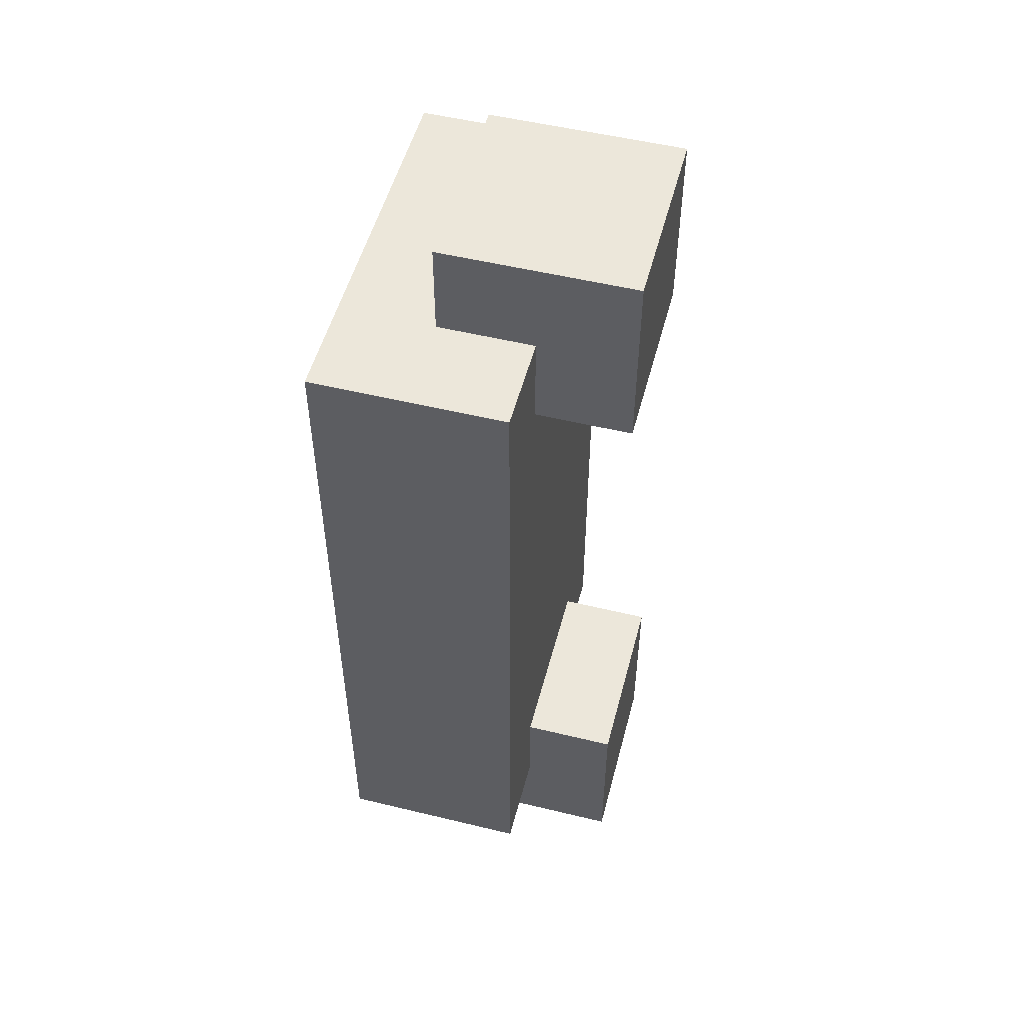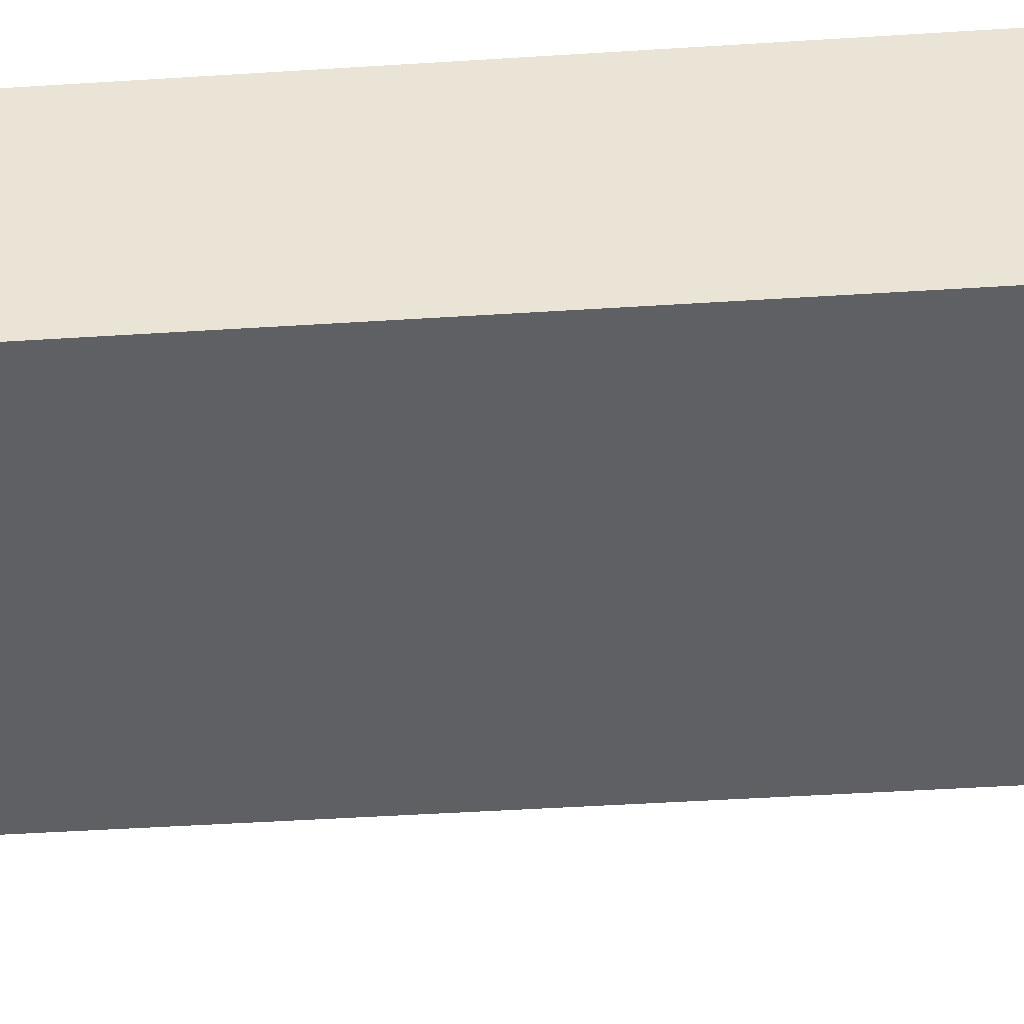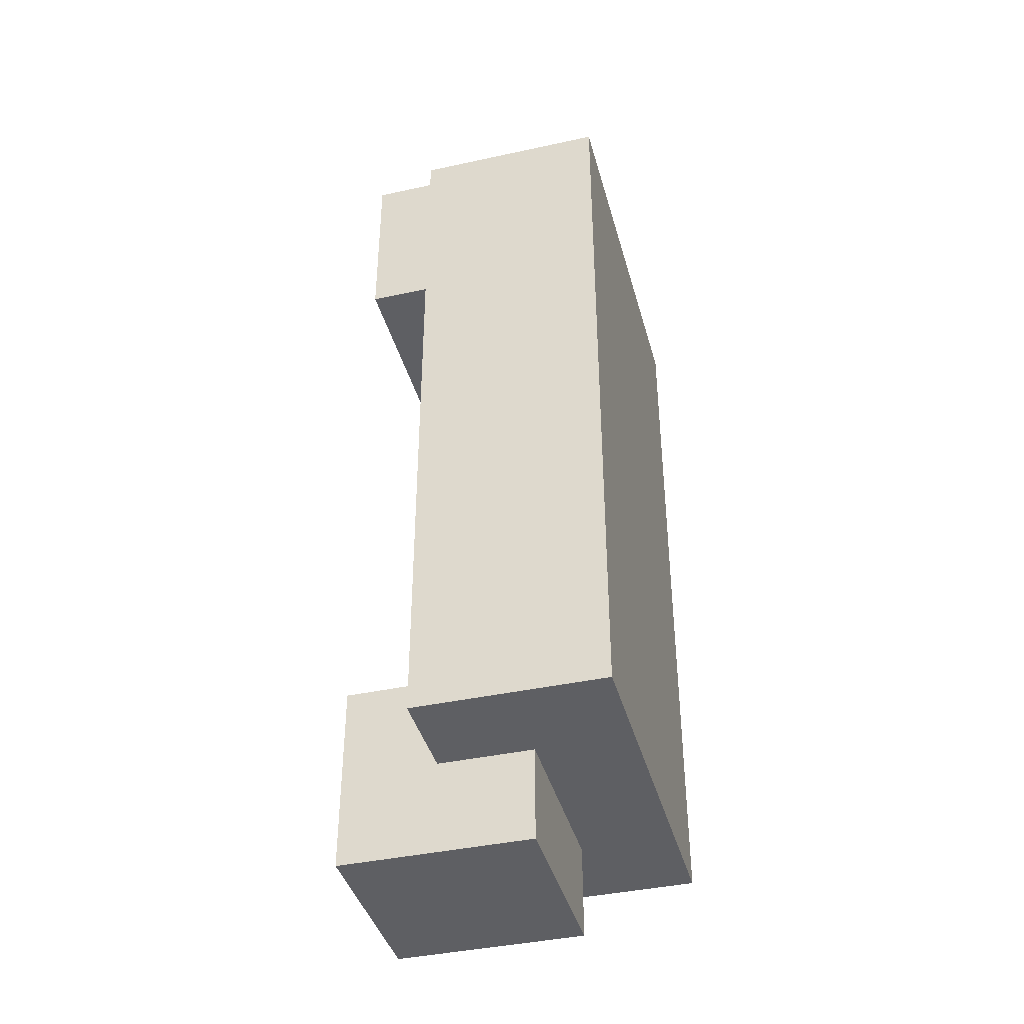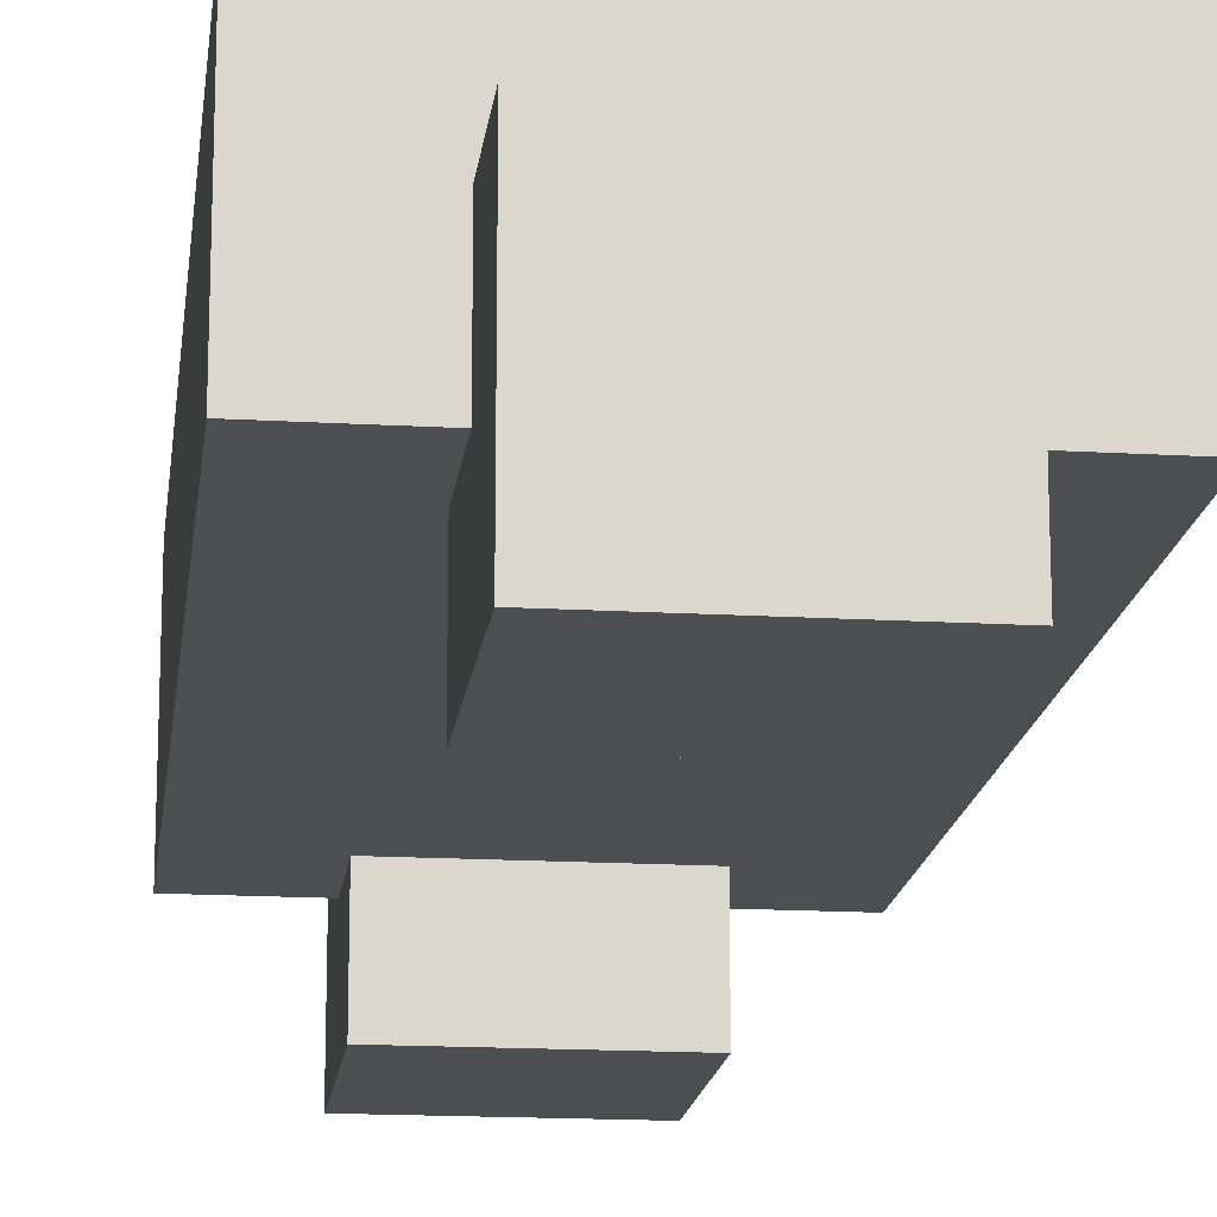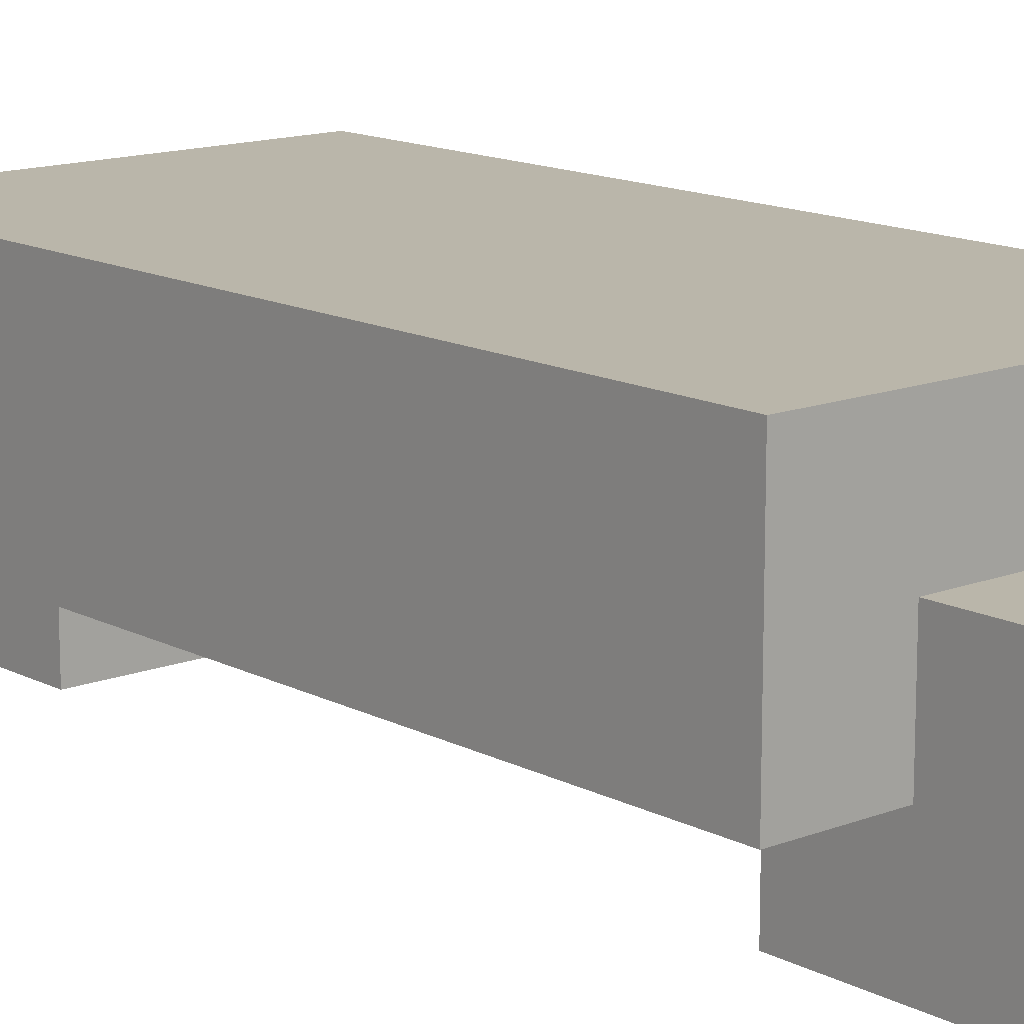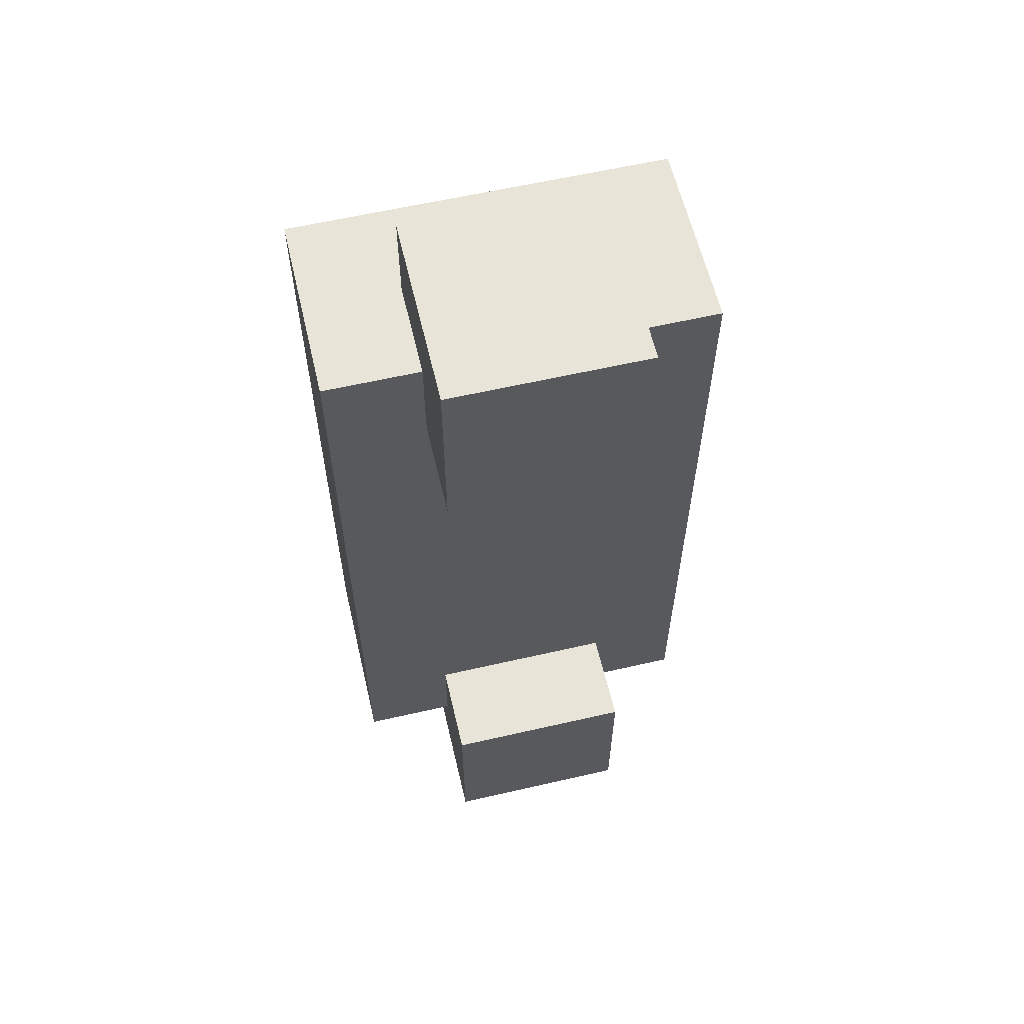
<metadata>
{"format":"obj","ext":"obj","renderer":"f3d","projection":"perspective","resolution":1024,"background":"white","views":[{"elev":52.1,"azim":-75.3,"up":"+Z"},{"elev":-43.2,"azim":94.4,"up":"+Y"},{"elev":-40.5,"azim":105.0,"up":"+Z"},{"elev":-16.5,"azim":-6.8,"up":"+Y"},{"elev":13.8,"azim":139.0,"up":"+Y"},{"elev":60.5,"azim":-13.2,"up":"+Z"}]}
</metadata>
<code>
v 0 0 0
v 2 0 0
v 2 1 0
v 0 1 0
v 0 0 4
v 2 0 4
v 2 1 4
v 0 1 4
f 1 2 3 4
f 5 6 7 8
f 1 2 6 5
f 2 3 7 6
f 3 4 8 7
f 4 1 5 8
v 0.5 -0.5 -0.5
v 1.5 -0.5 -0.5
v 1.5 -0.5 0.5
v 0.5 -0.5 0.5
v 0.5 0.5 -0.5
v 1.5 0.5 -0.5
v 1.5 0.5 0.5
v 0.5 0.5 0.5
f 9 10 11 12
f 13 14 15 16
f 9 10 14 13
f 10 11 15 14
f 11 12 16 15
f 12 9 13 16
v 0.5 -0.5 3.5
v 1.5 -0.5 3.5
v 1.5 -0.5 4.5
v 0.5 -0.5 4.5
v 0.5 0.5 3.5
v 1.5 0.5 3.5
v 1.5 0.5 4.5
v 0.5 0.5 4.5
f 17 18 19 20
f 21 22 23 24
f 17 18 22 21
f 18 19 23 22
f 19 20 24 23
f 20 17 21 24

</code>
